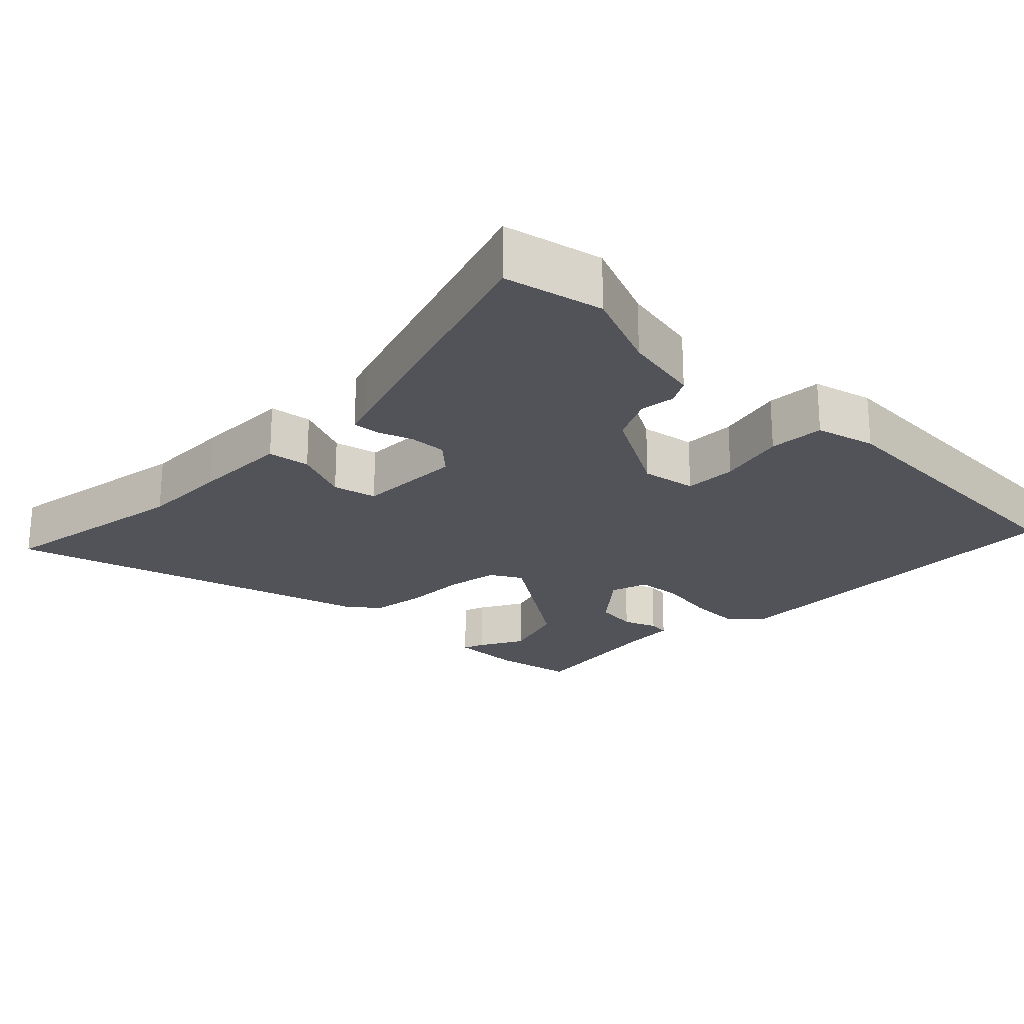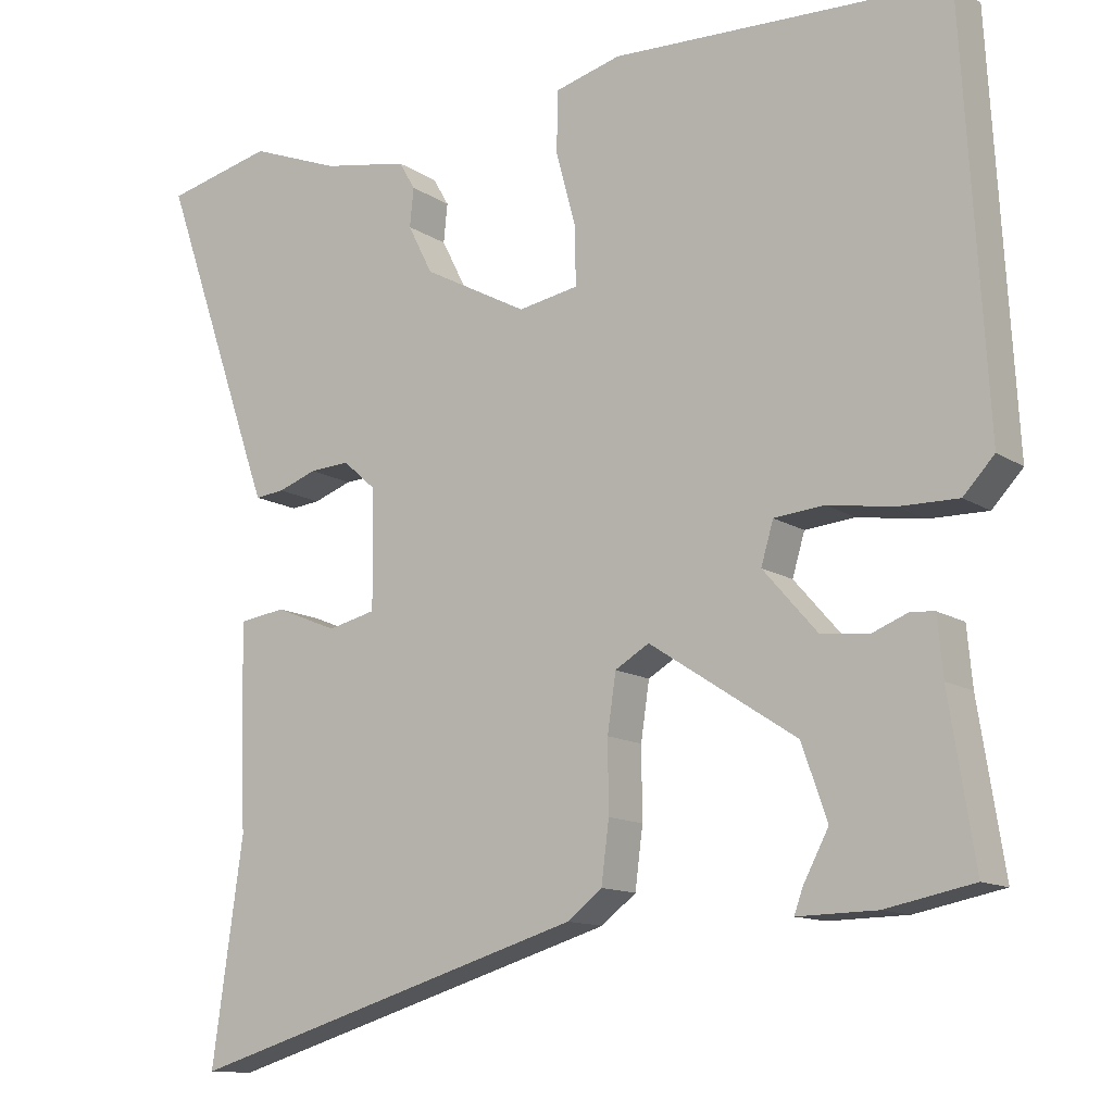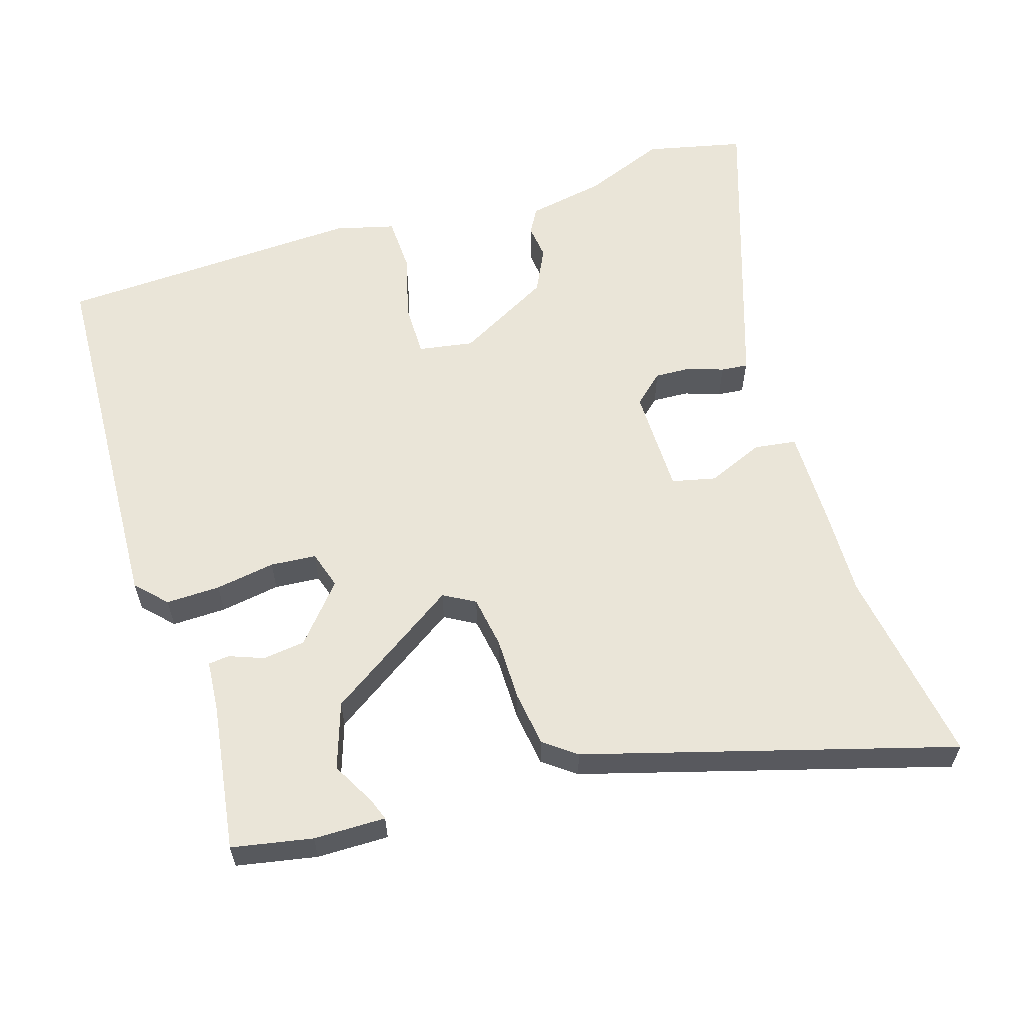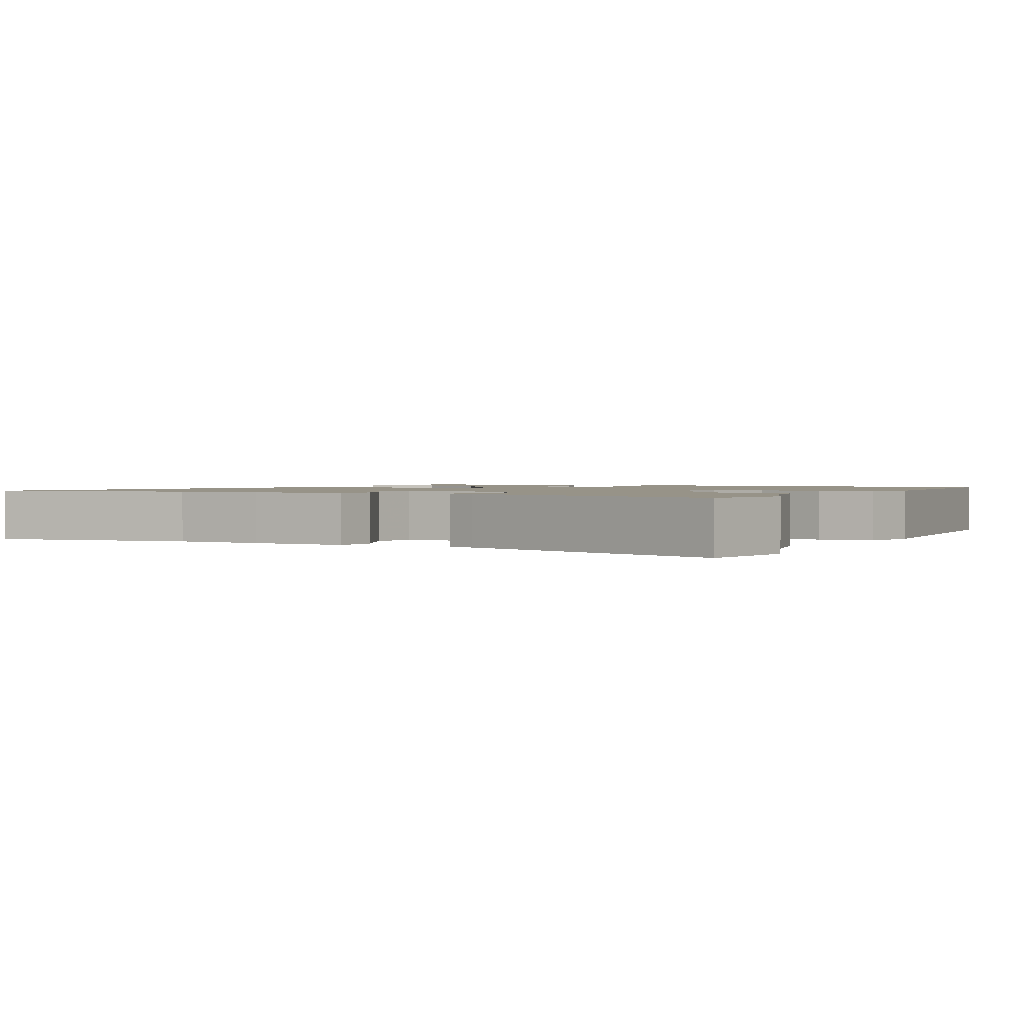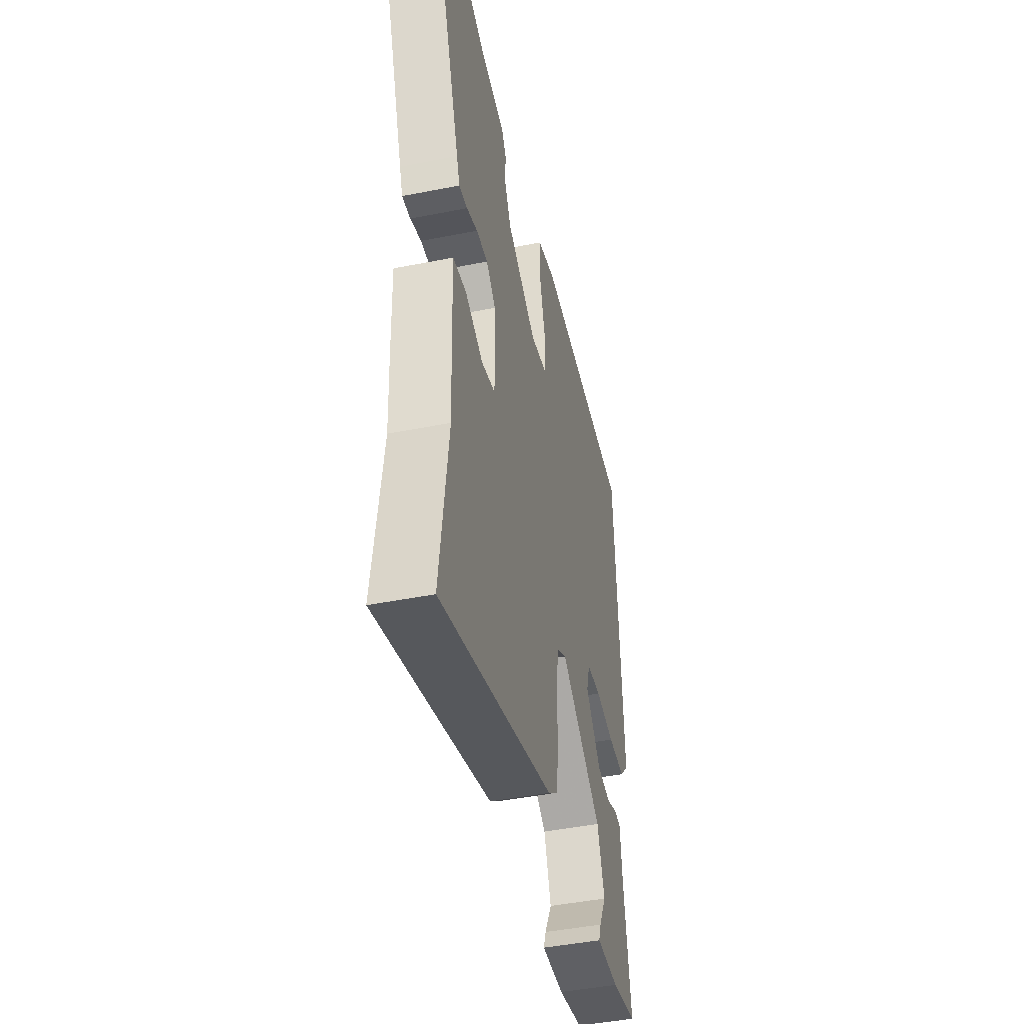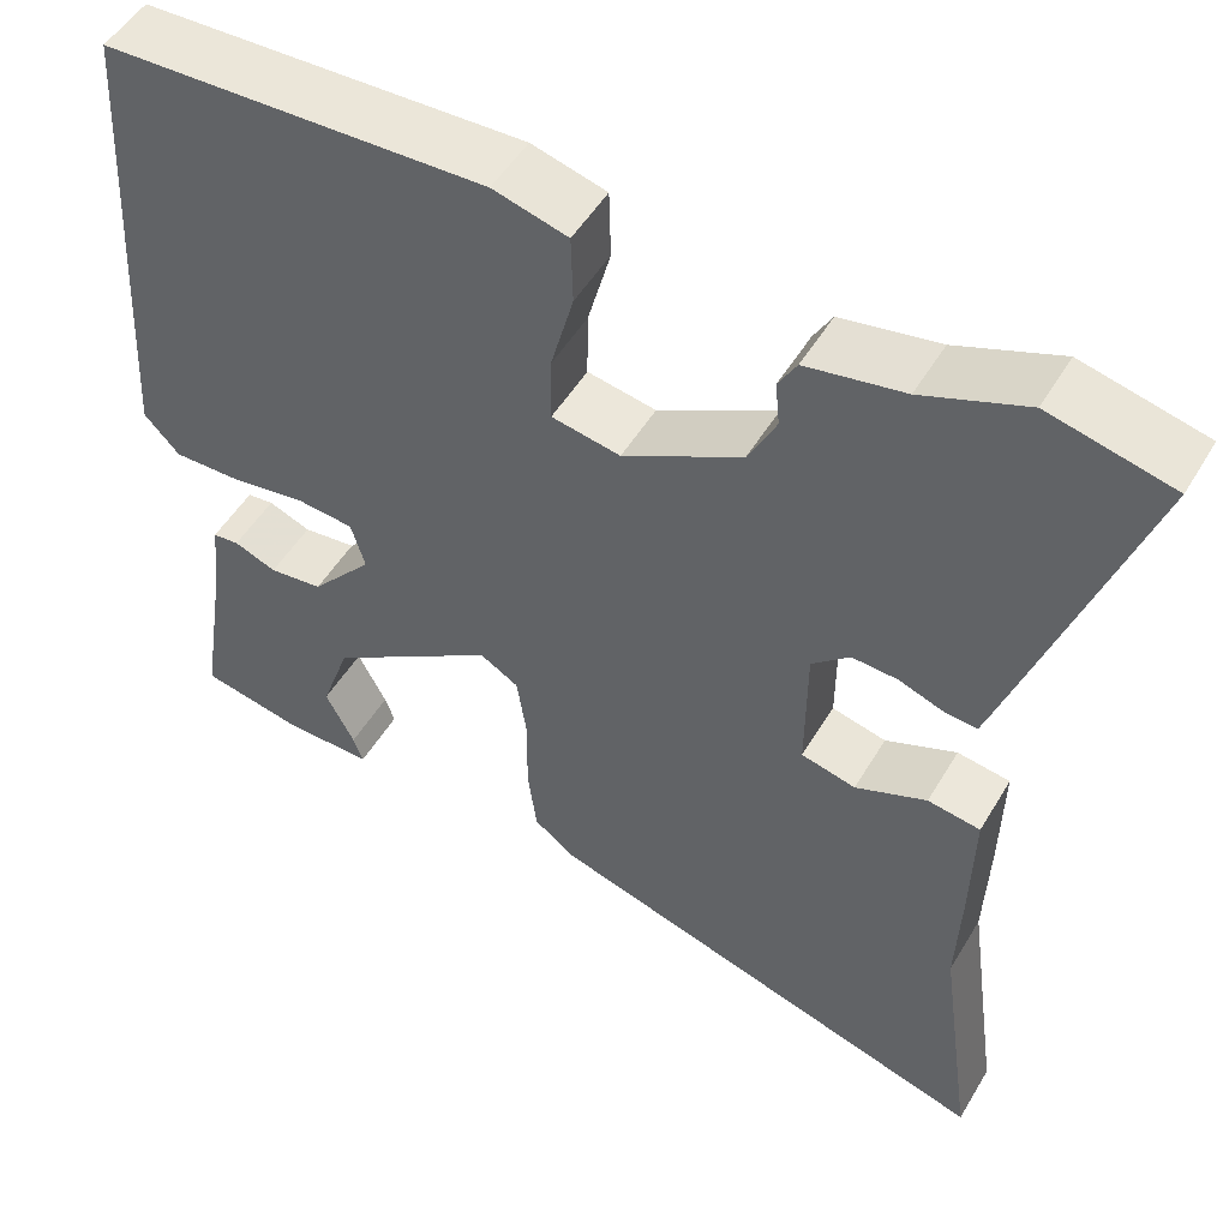
<metadata>
{"format":"obj","ext":"obj","renderer":"f3d","projection":"perspective","resolution":1024,"background":"white","views":[{"elev":-22.6,"azim":-45.6,"up":"+Y"},{"elev":-12.3,"azim":34.2,"up":"+Z"},{"elev":59.5,"azim":162.0,"up":"+Y"},{"elev":1.4,"azim":-63.6,"up":"+Y"},{"elev":-44.8,"azim":-77.0,"up":"+Z"},{"elev":50.7,"azim":-150.1,"up":"+Z"}]}
</metadata>
<code>
v 0.502 0.07 0.49
v 0.533 0.07 -0.045
v 0.493 0.07 -0.088
v 0.416 0.07 -0.087
v 0.331 0.07 -0.074
v 0.266 0.07 -0.08
v 0.25 0.07 -0.134
v 0.32 0.07 -0.214
v 0.381 0.07 -0.221
v 0.429 0.07 -0.202
v 0.459 0.07 -0.205
v 0.466 0.07 -0.28
v 0.499 0.07 -0.489
v 0.385 0.07 -0.512
v 0.283 0.07 -0.514
v 0.294 0.07 -0.483
v 0.327 0.07 -0.42
v 0.294 0.07 -0.326
v 0.104 0.07 -0.202
v 0.06 0.07 -0.228
v 0.049 0.07 -0.302
v 0.05 0.07 -0.393
v 0.04 0.07 -0.471
v -0.005 0.07 -0.506
v -0.523 0.07 -0.662
v -0.483 0.07 -0.378
v -0.488 0.07 -0.252
v -0.491 0.07 -0.113
v -0.431 0.07 -0.104
v -0.35 0.07 -0.137
v -0.288 0.07 -0.122
v -0.289 0.07 0.03
v -0.332 0.07 0.068
v -0.384 0.07 0.065
v -0.434 0.07 0.047
v -0.472 0.07 0.043
v -0.486 0.07 0.082
v -0.621 0.07 0.471
v -0.482 0.07 0.504
v -0.365 0.07 0.459
v -0.254 0.07 0.439
v -0.233 0.07 0.403
v -0.238 0.07 0.353
v -0.206 0.07 0.29
v -0.071 0.07 0.218
v 0.007 0.07 0.232
v 0.006 0.07 0.307
v -0.02 0.07 0.403
v -0.018 0.07 0.482
v 0.067 0.07 0.505
v 0.502 0 0.49
v 0.533 0 -0.045
v 0.493 0 -0.088
v 0.416 0 -0.087
v 0.331 0 -0.074
v 0.266 0 -0.08
v 0.25 0 -0.134
v 0.32 0 -0.214
v 0.381 0 -0.221
v 0.429 0 -0.202
v 0.459 0 -0.205
v 0.466 0 -0.28
v 0.499 0 -0.489
v 0.385 0 -0.512
v 0.283 0 -0.514
v 0.294 0 -0.483
v 0.327 0 -0.42
v 0.294 0 -0.326
v 0.104 0 -0.202
v 0.06 0 -0.228
v 0.049 0 -0.302
v 0.05 0 -0.393
v 0.04 0 -0.471
v -0.005 0 -0.506
v -0.523 0 -0.662
v -0.483 0 -0.378
v -0.488 0 -0.252
v -0.491 0 -0.113
v -0.431 0 -0.104
v -0.35 0 -0.137
v -0.288 0 -0.122
v -0.289 0 0.03
v -0.332 0 0.068
v -0.384 0 0.065
v -0.434 0 0.047
v -0.472 0 0.043
v -0.486 0 0.082
v -0.621 0 0.471
v -0.482 0 0.504
v -0.365 0 0.459
v -0.254 0 0.439
v -0.233 0 0.403
v -0.238 0 0.353
v -0.206 0 0.29
v -0.071 0 0.218
v 0.007 0 0.232
v 0.006 0 0.307
v -0.02 0 0.403
v -0.018 0 0.482
v 0.067 0 0.505
f 47 48 49 50
f 46 47 50 1
f 40 41 42 43
f 40 43 44
f 39 40 44
f 38 39 44
f 37 38 44 45
f 34 35 36 37
f 33 34 37 45
f 27 28 29 30
f 26 27 30 31
f 25 26 31
f 24 25 31
f 21 22 23 24
f 20 21 24 31
f 19 20 31 32
f 14 15 16 17
f 12 13 14 17
f 12 17 18
f 9 10 11 12
f 8 9 12 18
f 7 8 18 19
f 2 3 4 5
f 46 1 2 5
f 46 5 6
f 32 33 45 46
f 19 32 46
f 6 7 19 46
f 100 99 98 97
f 51 100 97 96
f 93 92 91 90
f 94 93 90
f 94 90 89
f 94 89 88
f 95 94 88 87
f 87 86 85 84
f 95 87 84 83
f 80 79 78 77
f 81 80 77 76
f 81 76 75
f 81 75 74
f 74 73 72 71
f 81 74 71 70
f 82 81 70 69
f 67 66 65 64
f 67 64 63 62
f 68 67 62
f 62 61 60 59
f 68 62 59 58
f 69 68 58 57
f 55 54 53 52
f 55 52 51 96
f 56 55 96
f 96 95 83 82
f 96 82 69
f 96 69 57 56
f 1 51 52 2
f 2 52 53 3
f 3 53 54 4
f 4 54 55 5
f 5 55 56 6
f 6 56 57 7
f 7 57 58 8
f 8 58 59 9
f 9 59 60 10
f 10 60 61 11
f 11 61 62 12
f 12 62 63 13
f 13 63 64 14
f 14 64 65 15
f 15 65 66 16
f 16 66 67 17
f 17 67 68 18
f 18 68 69 19
f 19 69 70 20
f 20 70 71 21
f 21 71 72 22
f 22 72 73 23
f 23 73 74 24
f 24 74 75 25
f 25 75 76 26
f 26 76 77 27
f 27 77 78 28
f 28 78 79 29
f 29 79 80 30
f 30 80 81 31
f 31 81 82 32
f 32 82 83 33
f 33 83 84 34
f 34 84 85 35
f 35 85 86 36
f 36 86 87 37
f 37 87 88 38
f 38 88 89 39
f 39 89 90 40
f 40 90 91 41
f 41 91 92 42
f 42 92 93 43
f 43 93 94 44
f 44 94 95 45
f 45 95 96 46
f 46 96 97 47
f 47 97 98 48
f 48 98 99 49
f 49 99 100 50
f 50 100 51 1

</code>
